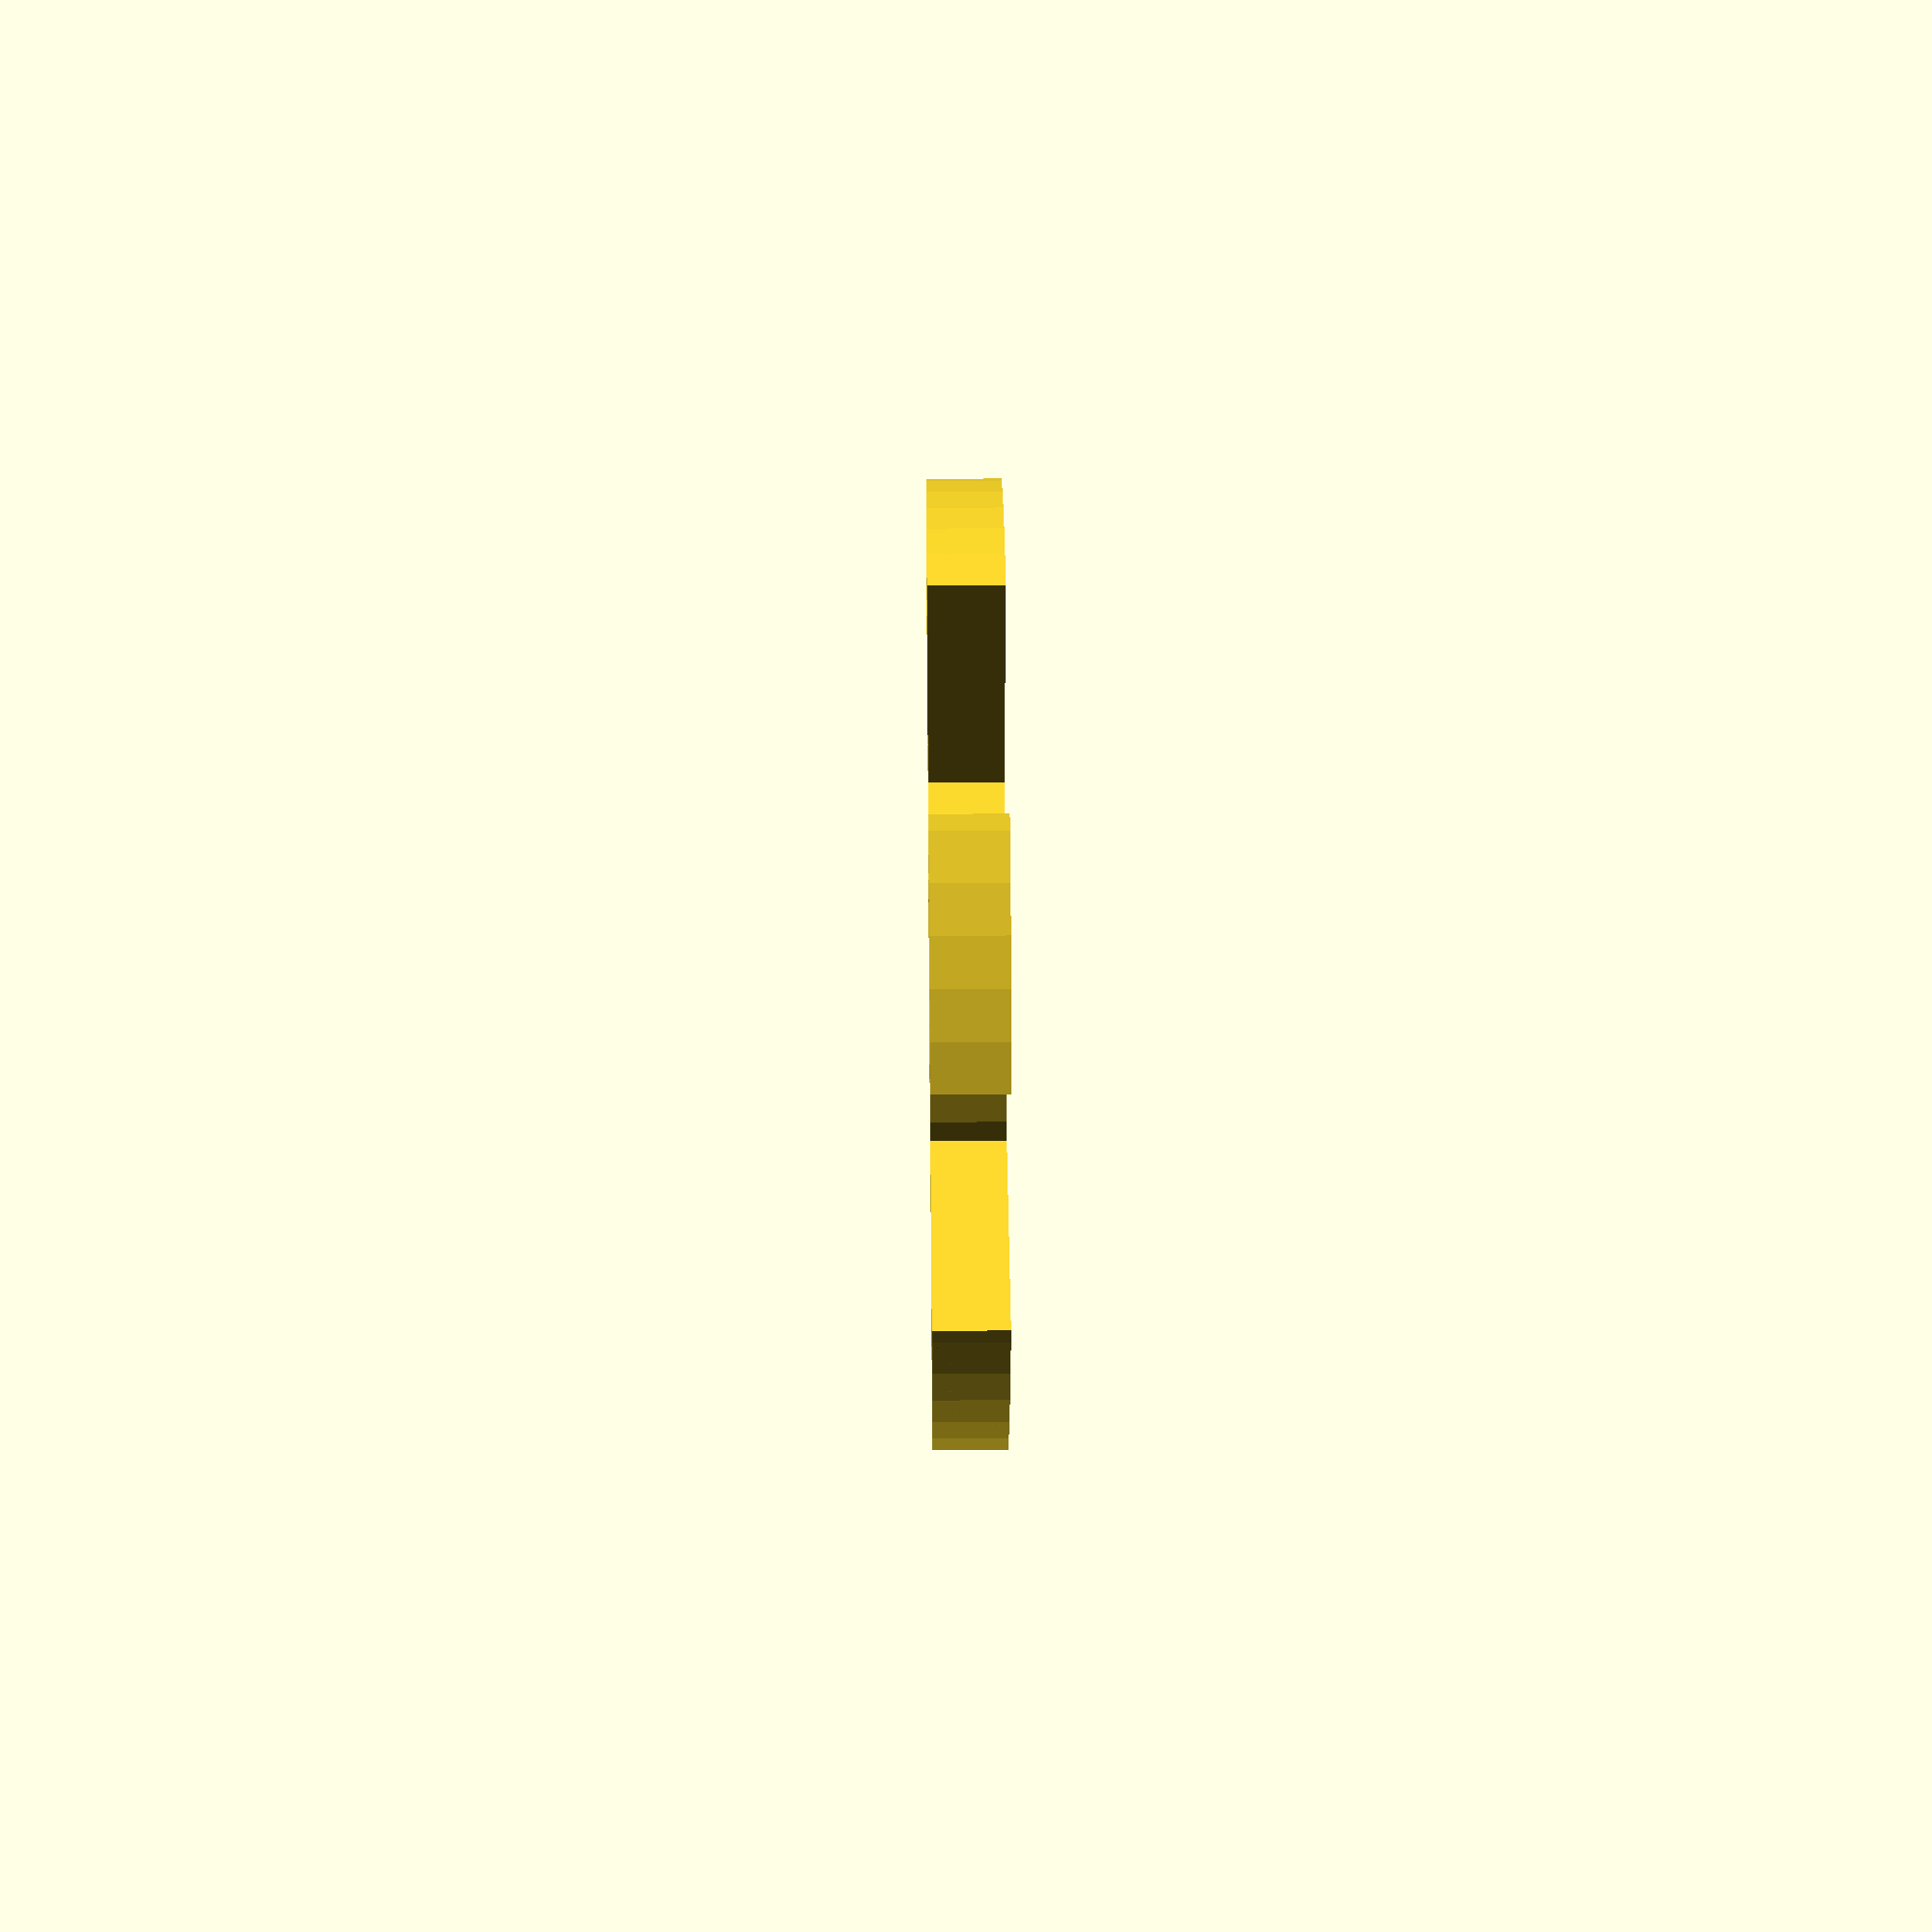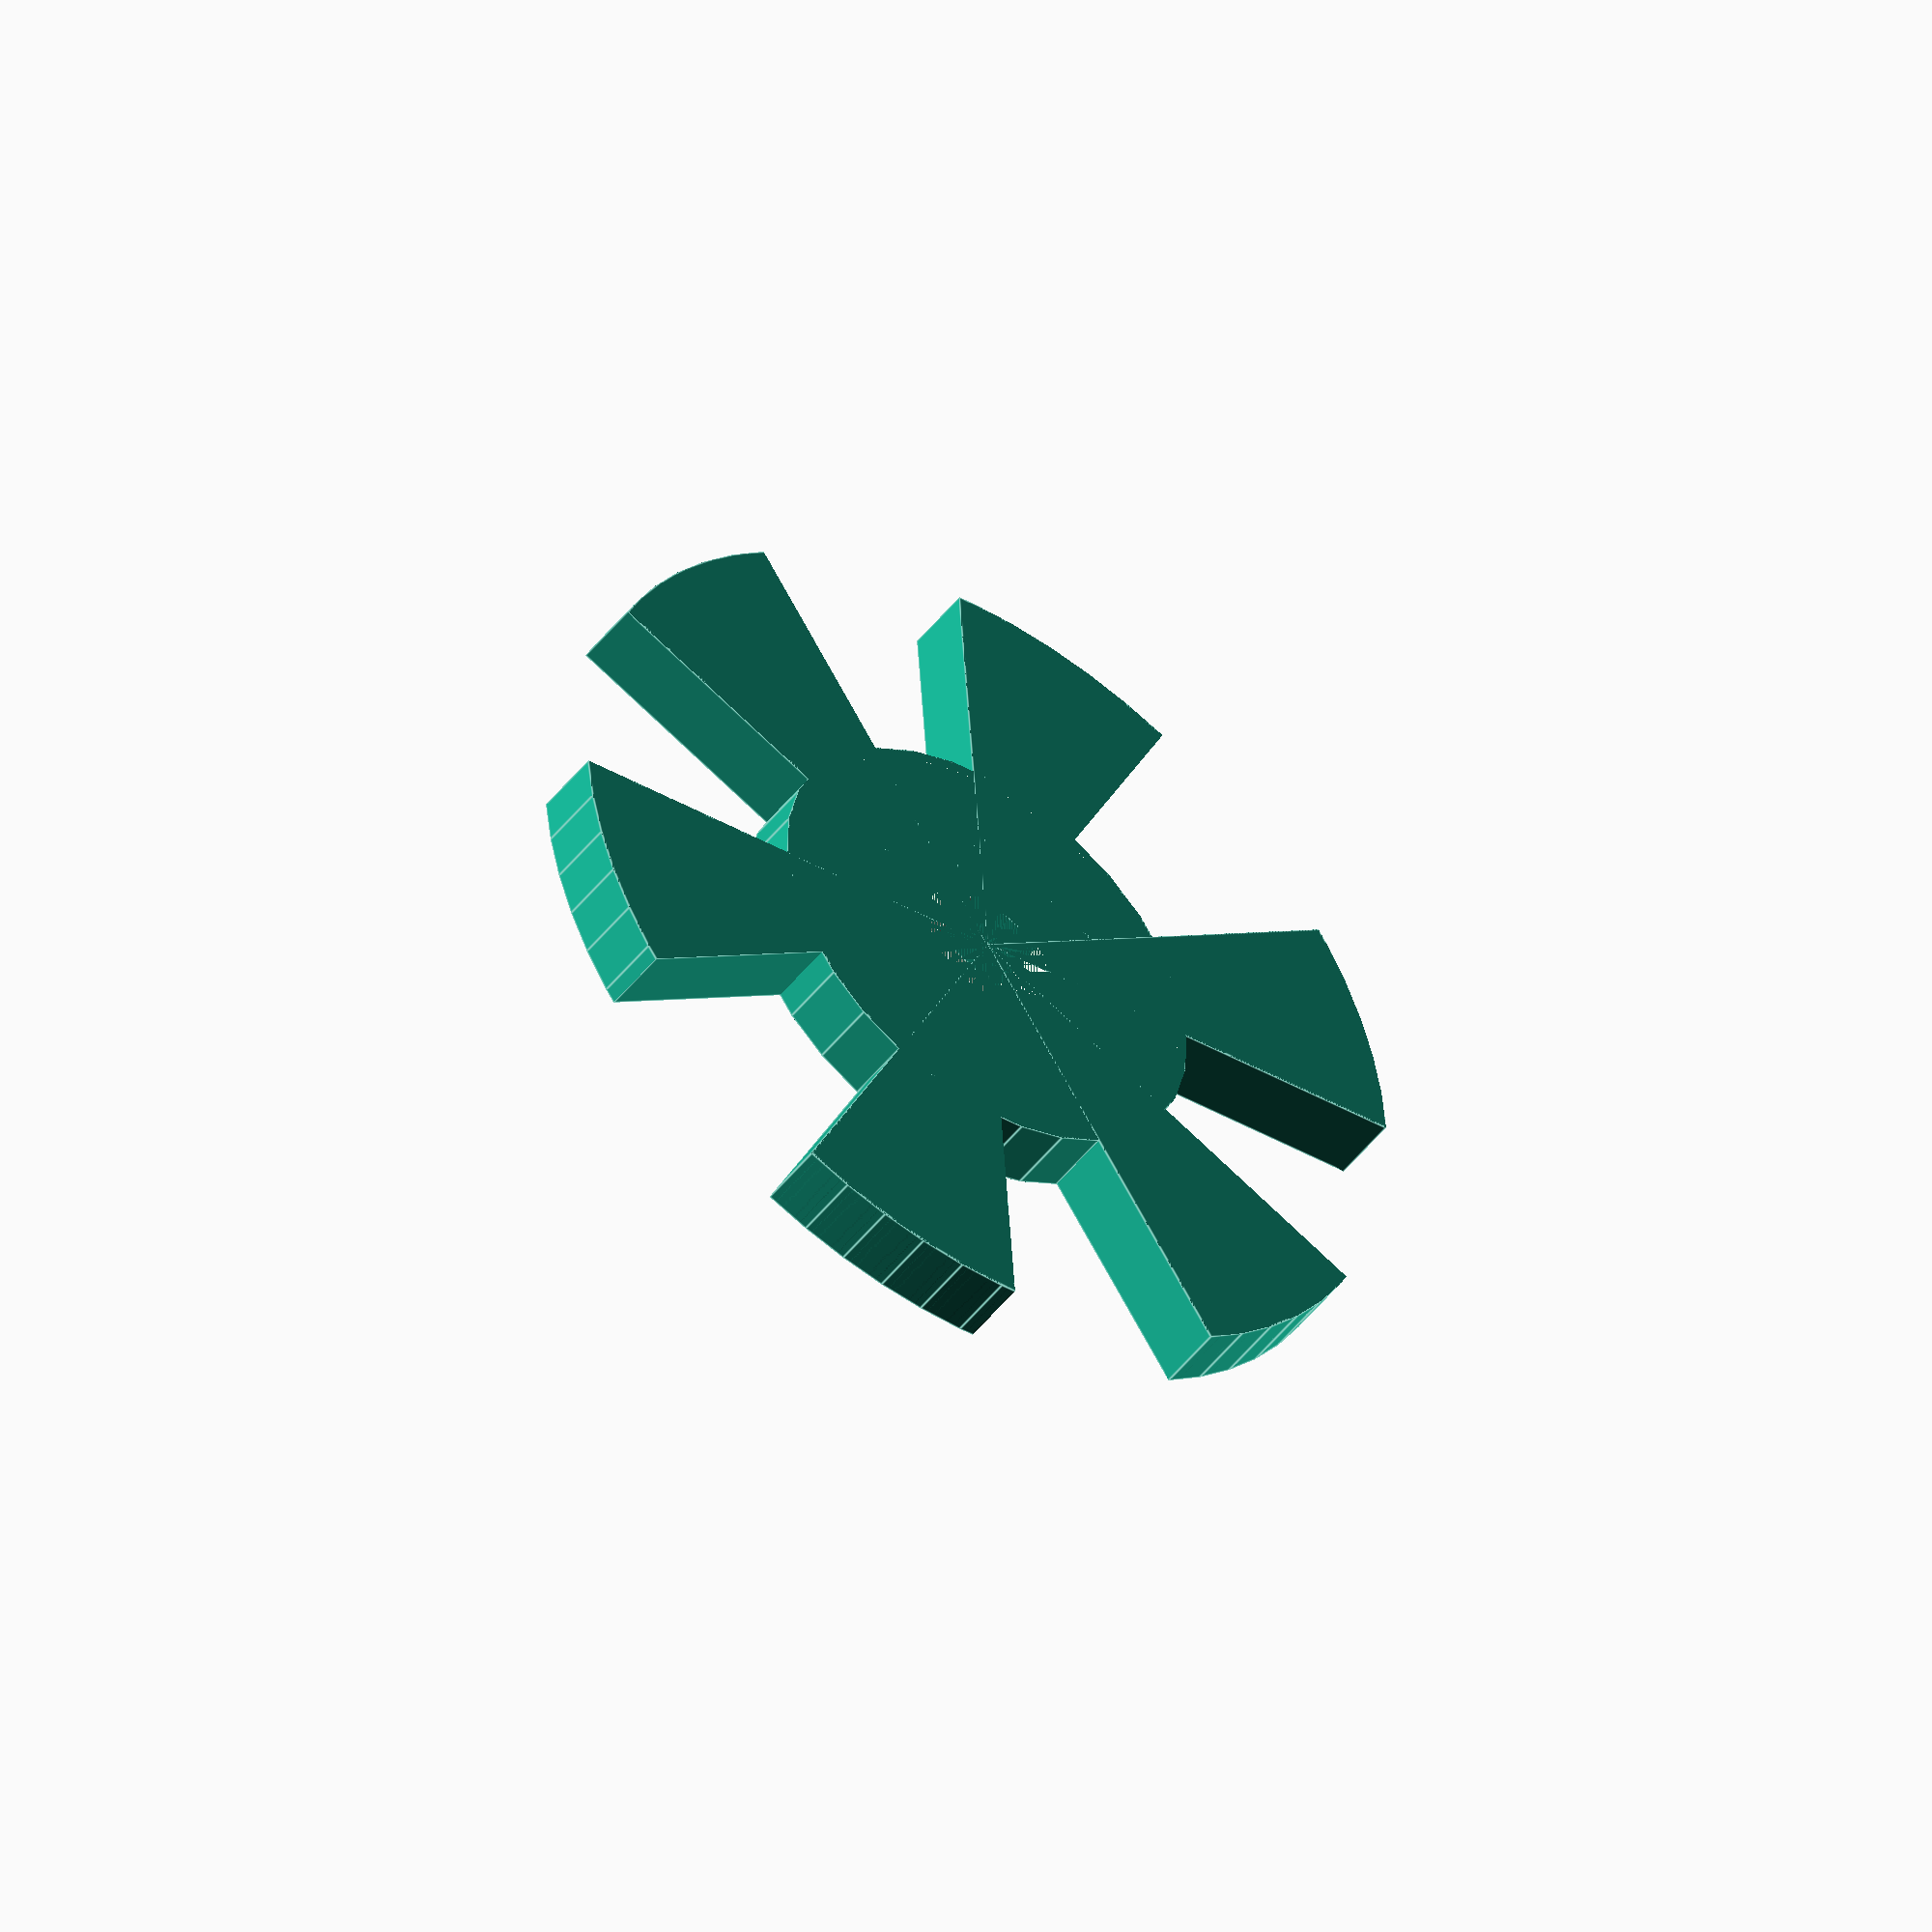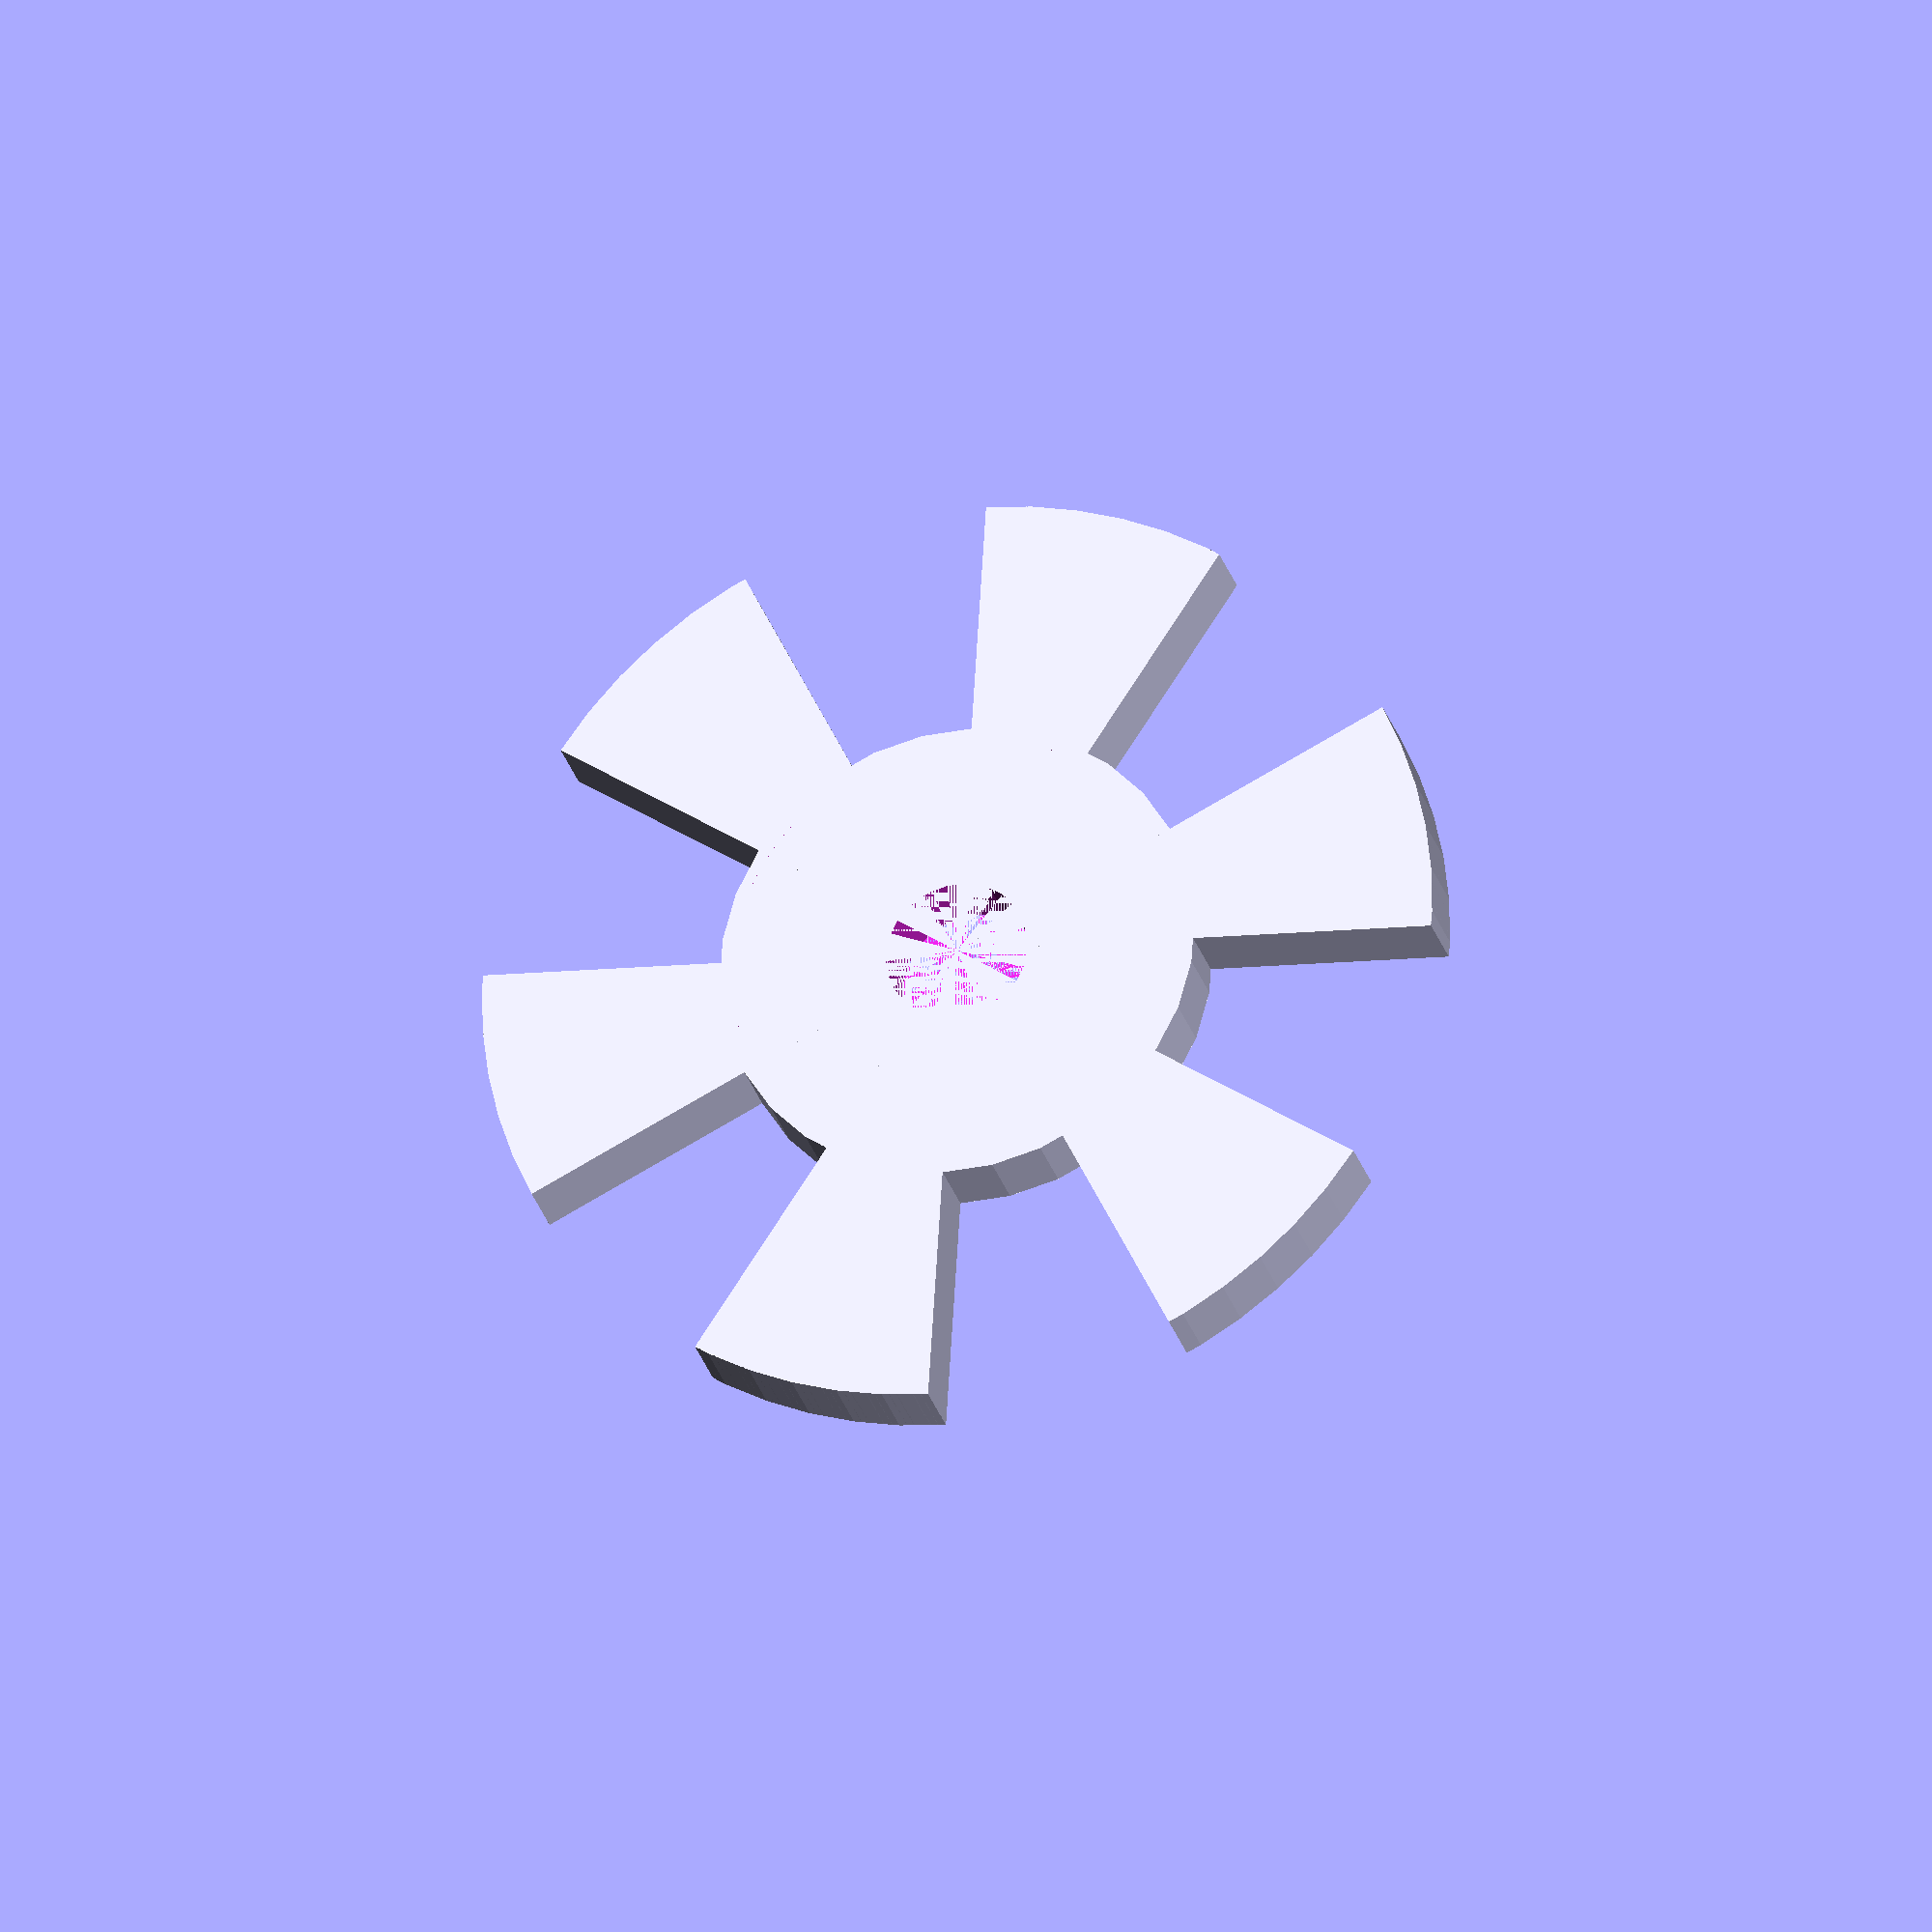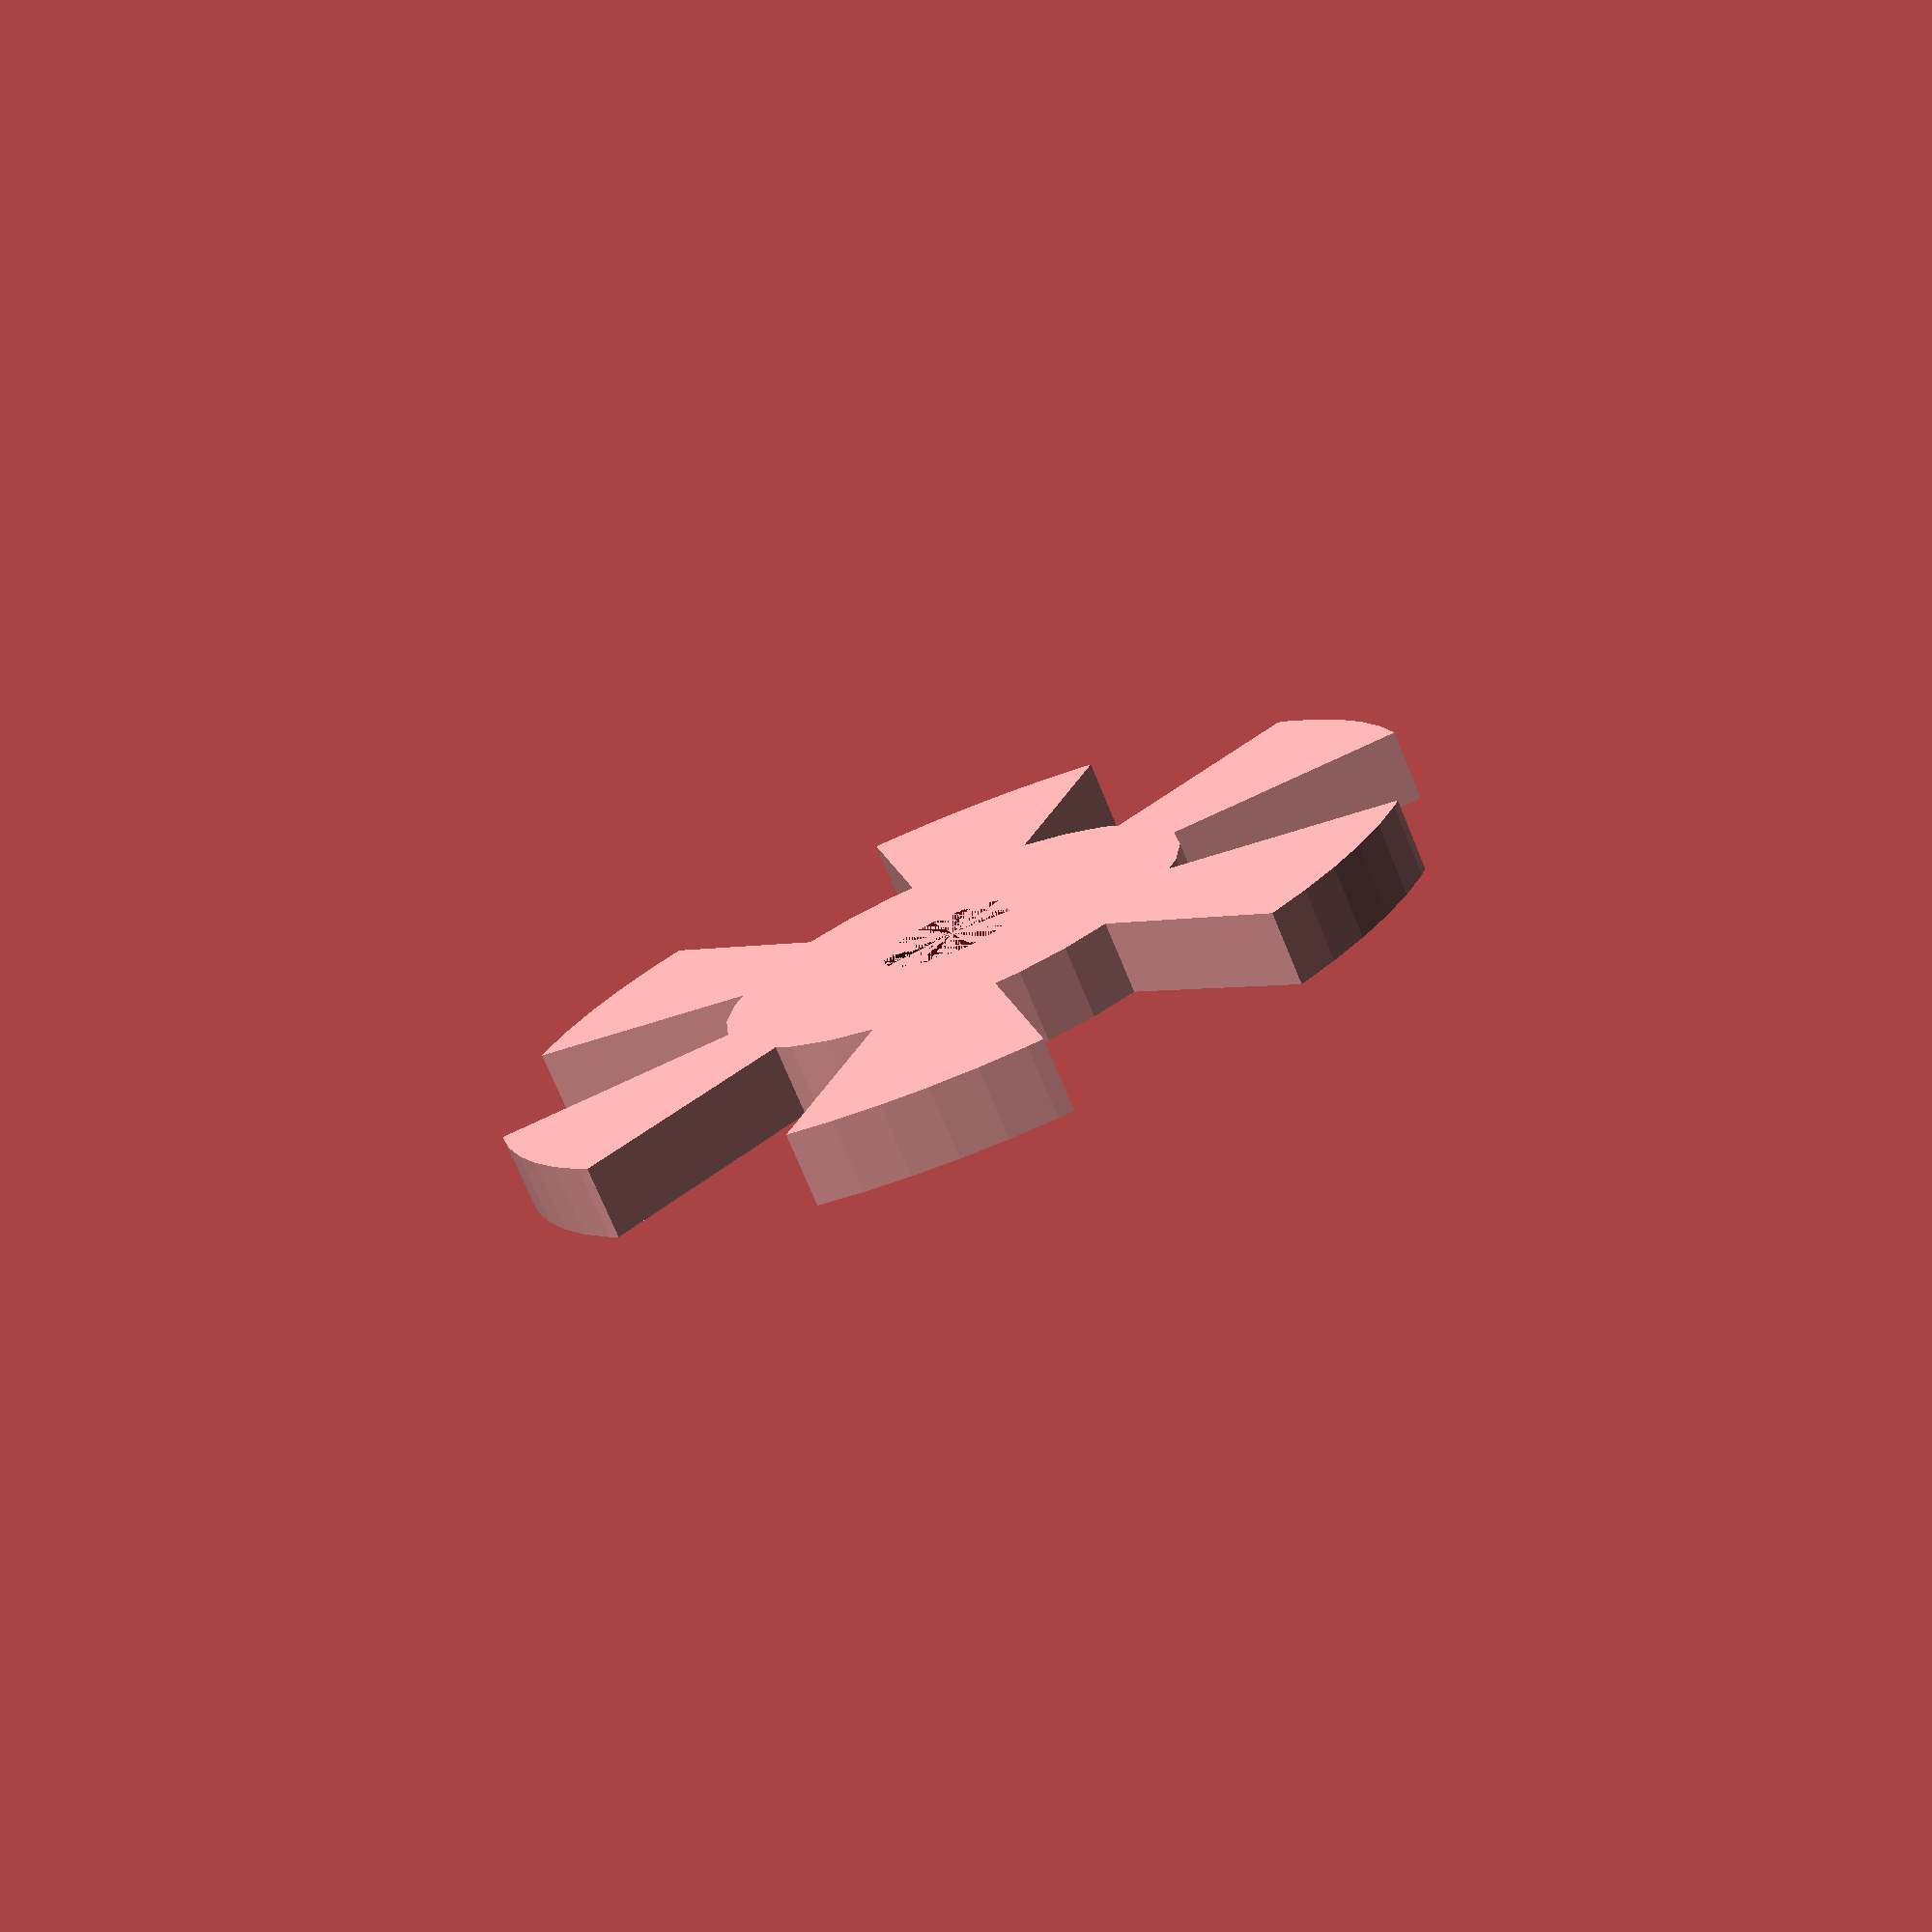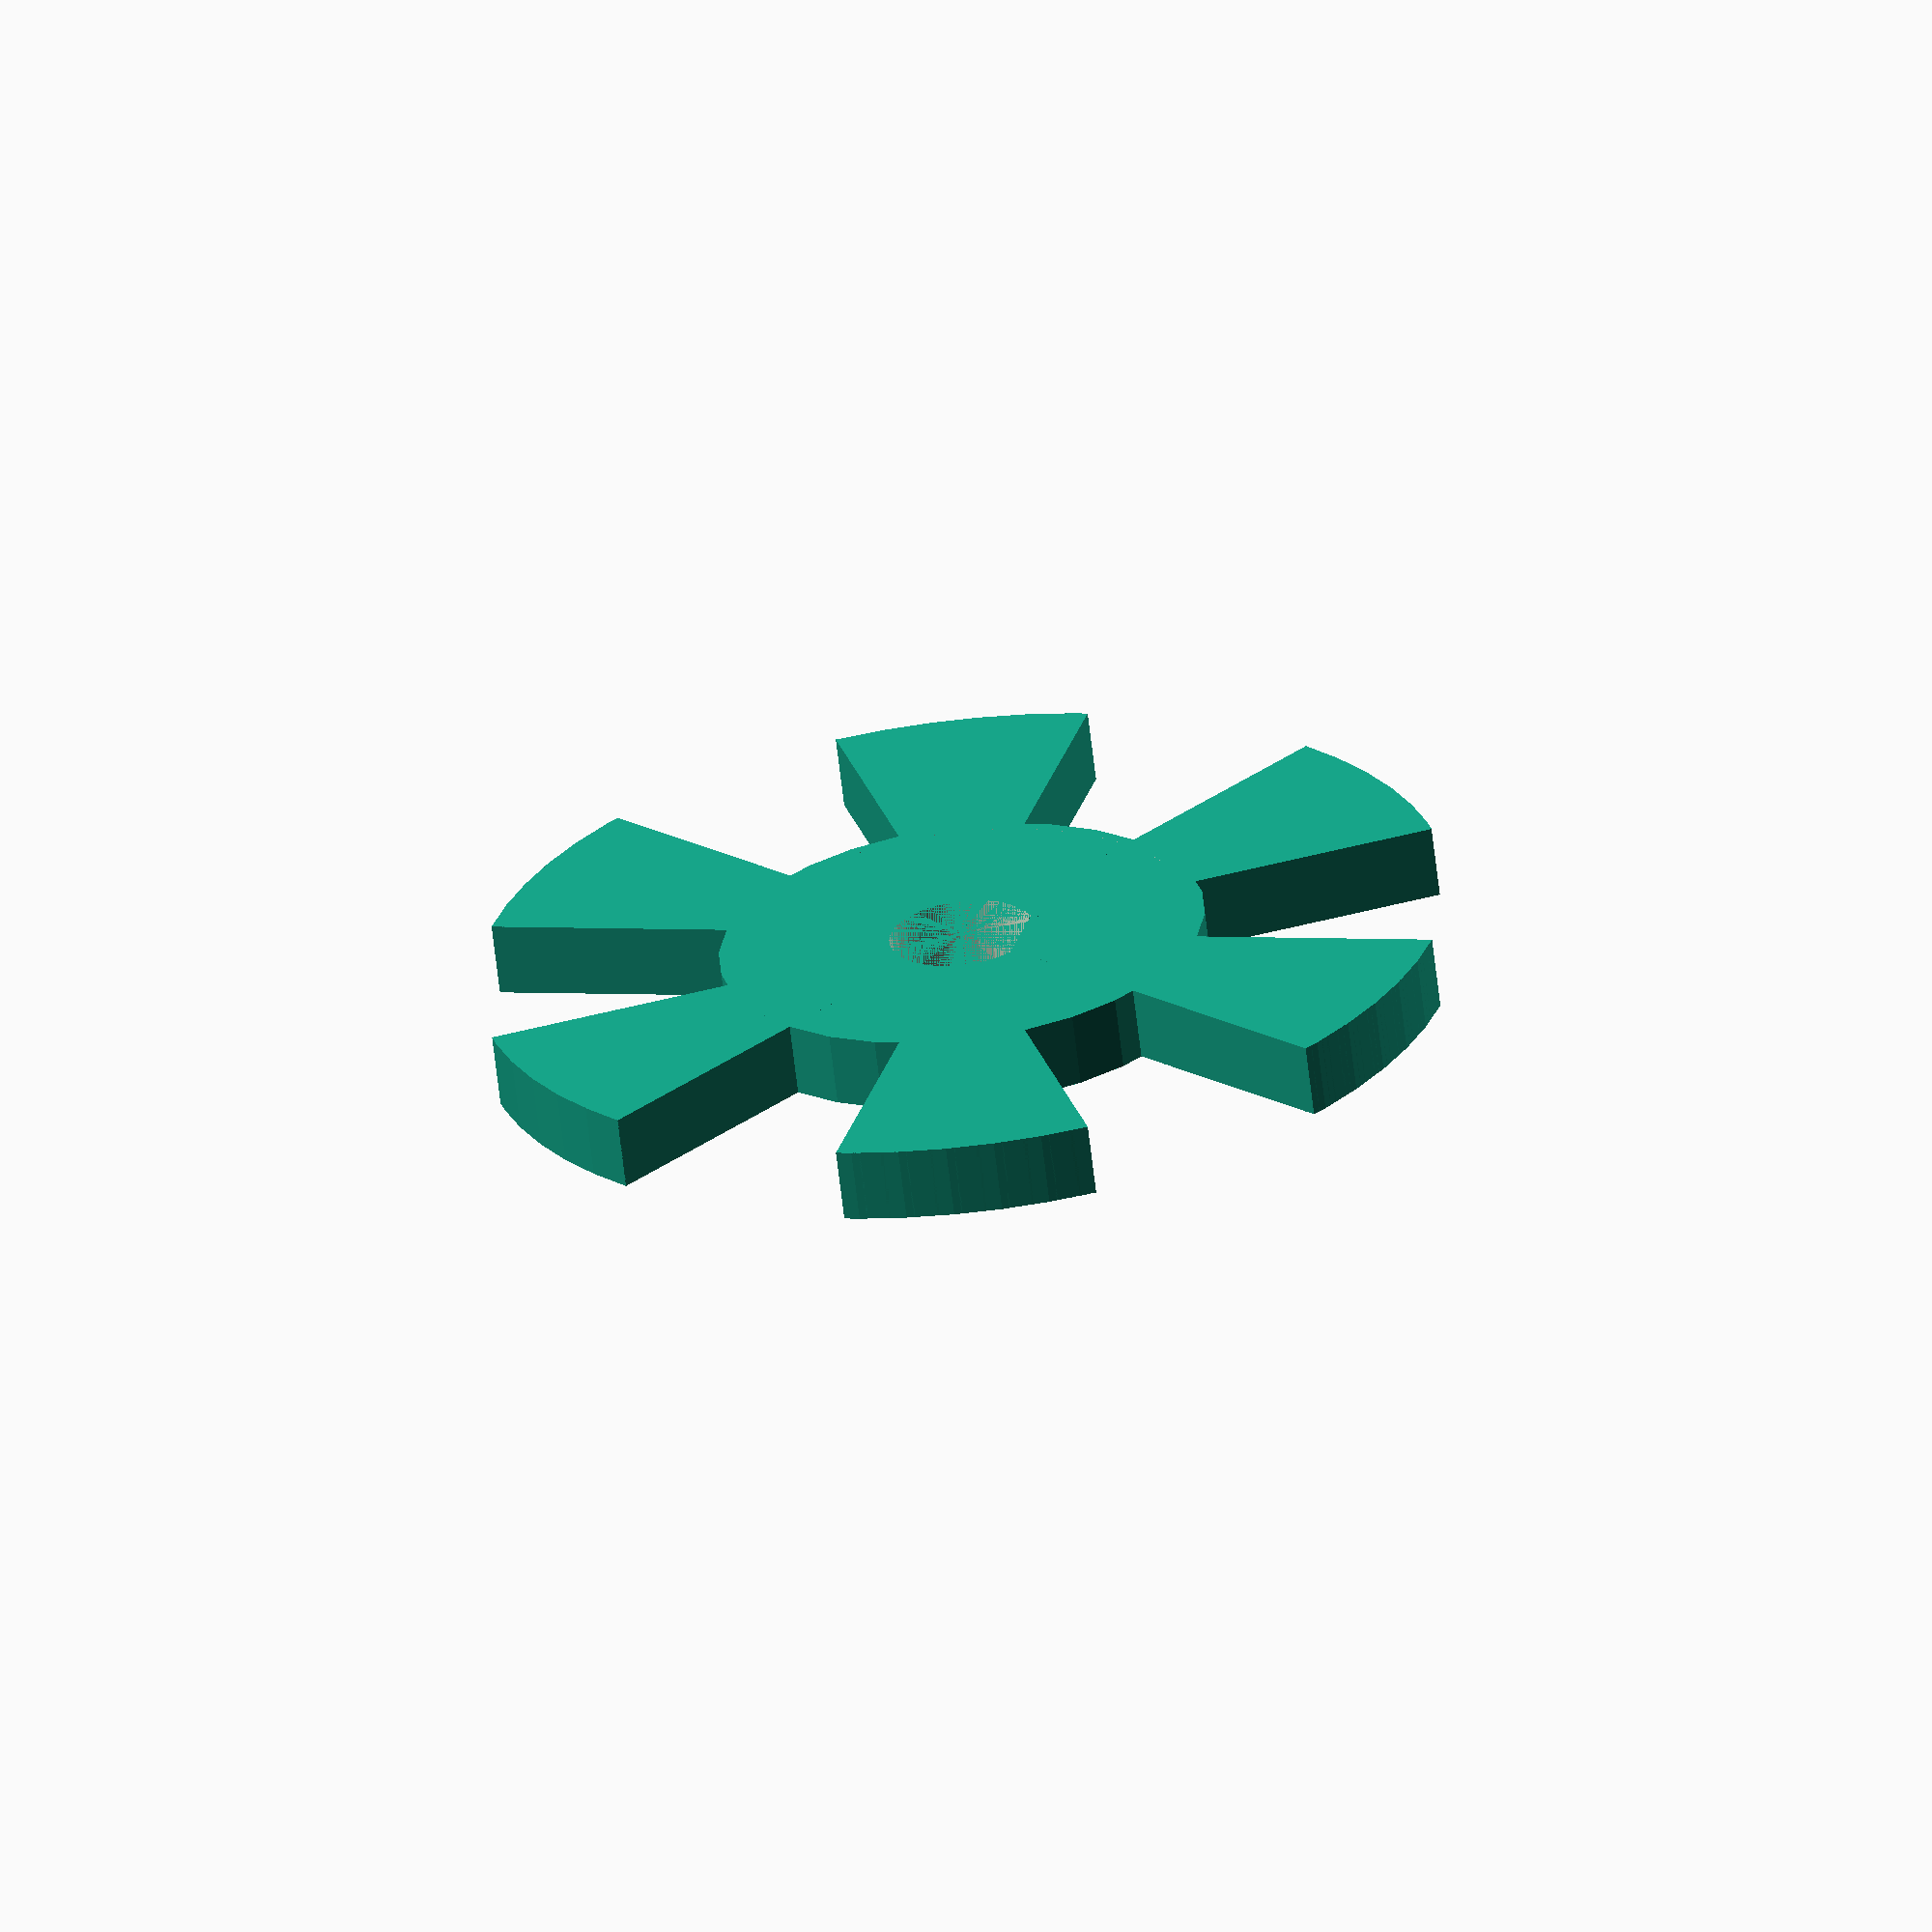
<openscad>

module pie_slice(thickness,innerRadius,outerRadius,angle) {
	$fn=64;
	difference() {
		intersection() {
			cylinder(h=thickness, r=outerRadius, center=false);
			cube([outerRadius,outerRadius,thickness],false);
	    	rotate(angle-90) cube([outerRadius,outerRadius,thickness],false);
		}
      cylinder(h=thickness, r=innerRadius, center=false);
	}
}

module rpm_disk(thickness,axeRadius,nodgeIndent,outerRadius,innerRadius,wingCount) {
	$fn=30;
	// Create hole for axis
	difference() {
		cylinder(thickness, r=innerRadius);
		cylinder(thickness, r=axeRadius);
	}
	// CouterRadiusrection for nodge
	translate([axeRadius-nodgeIndent, -axeRadius, 0]) {
		cube([axeRadius, 2*axeRadius, thickness]);
	}

	// Place 'wings'
	for(angle = [0: 360/wingCount : 359]) {
		rotate(angle) {
			pie_slice(thickness,innerRadius-0.5,outerRadius,180/wingCount);
		}
	}
}

rpm_disk(3,3,0.5,20,10,6);

</openscad>
<views>
elev=320.9 azim=274.6 roll=89.4 proj=p view=solid
elev=227.1 azim=116.0 roll=215.3 proj=o view=edges
elev=205.8 azim=266.5 roll=345.9 proj=o view=solid
elev=254.1 azim=169.3 roll=157.5 proj=p view=wireframe
elev=64.1 azim=165.0 roll=186.6 proj=o view=wireframe
</views>
